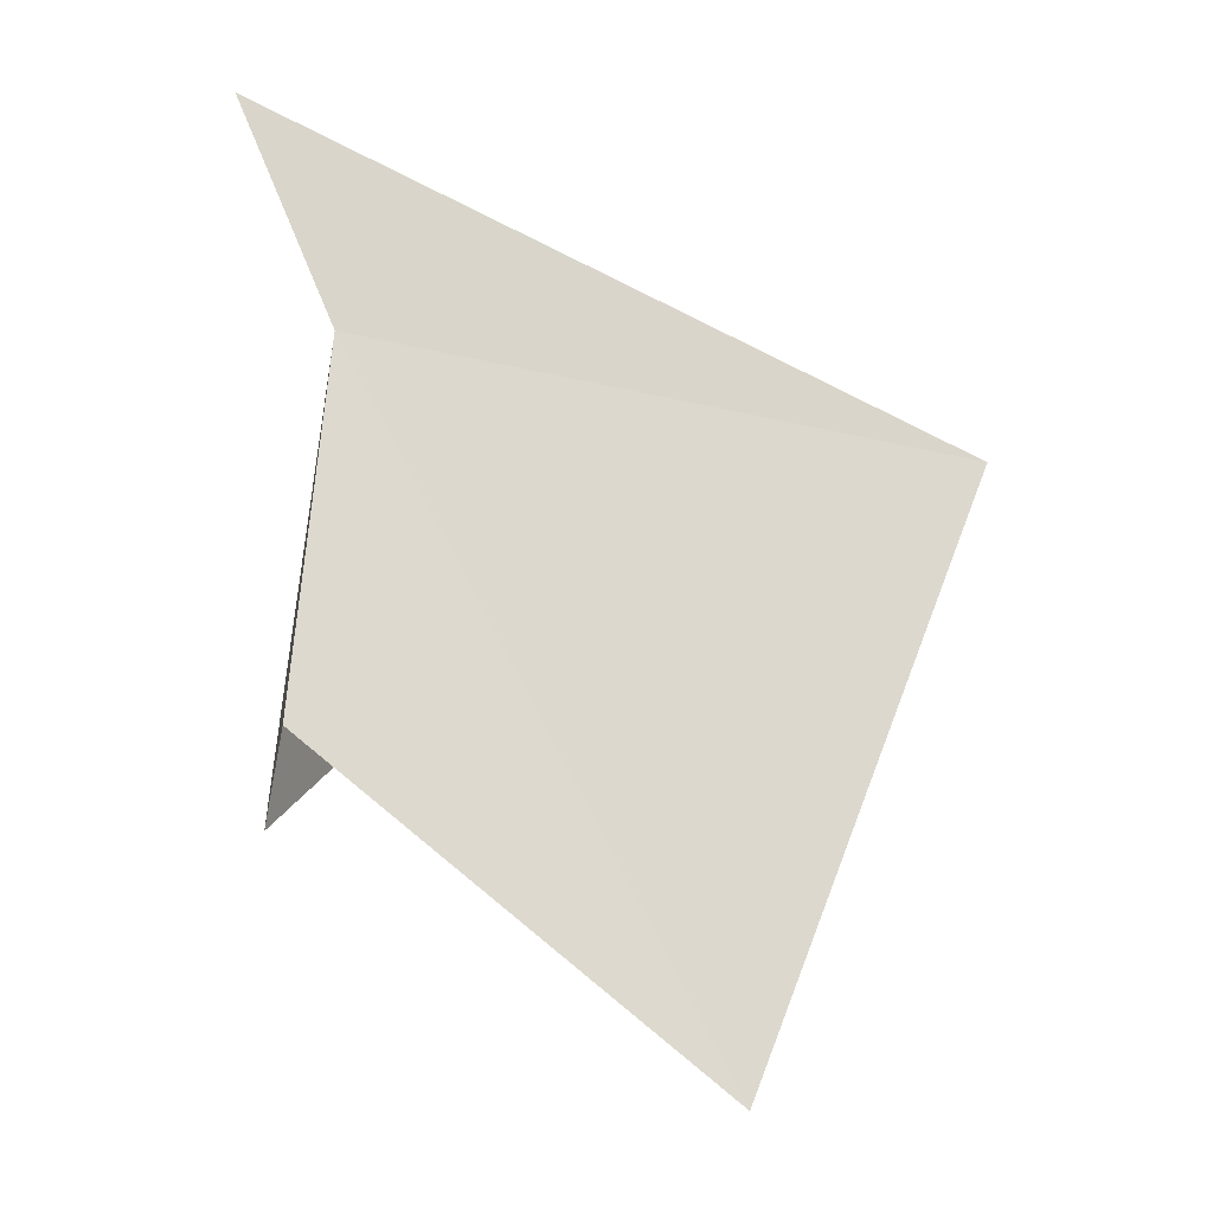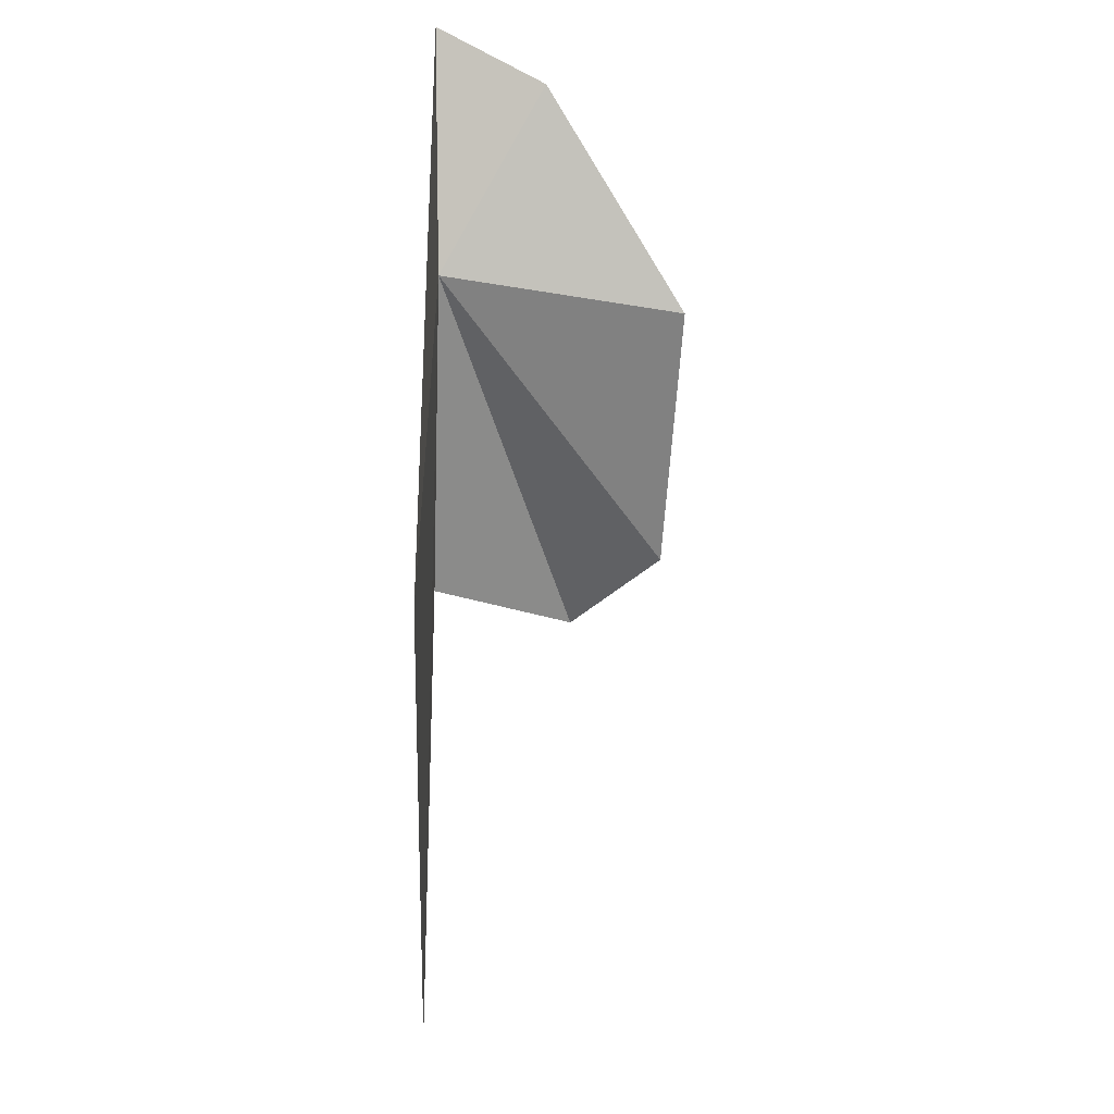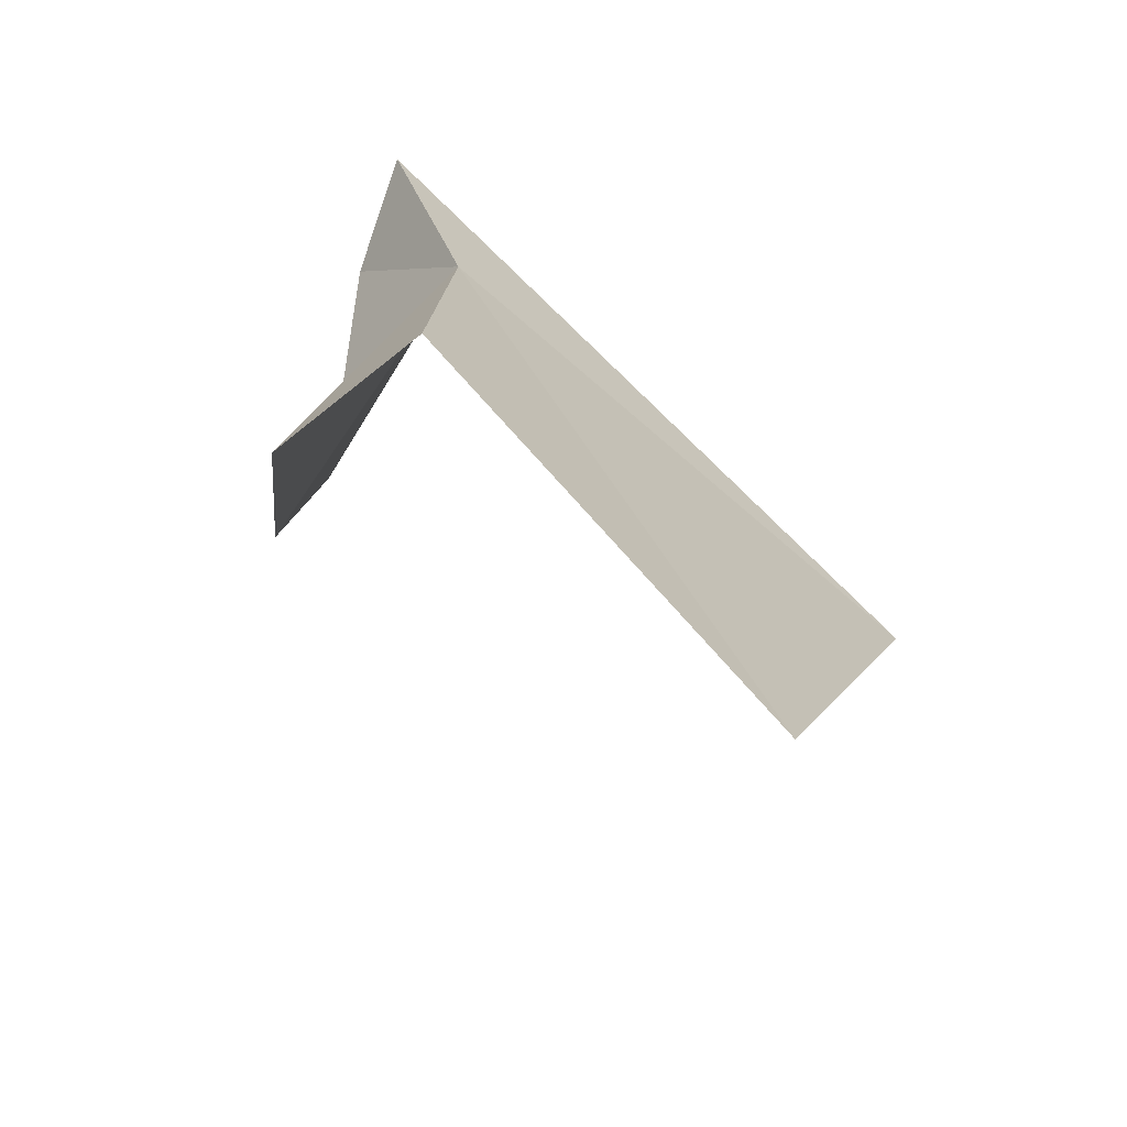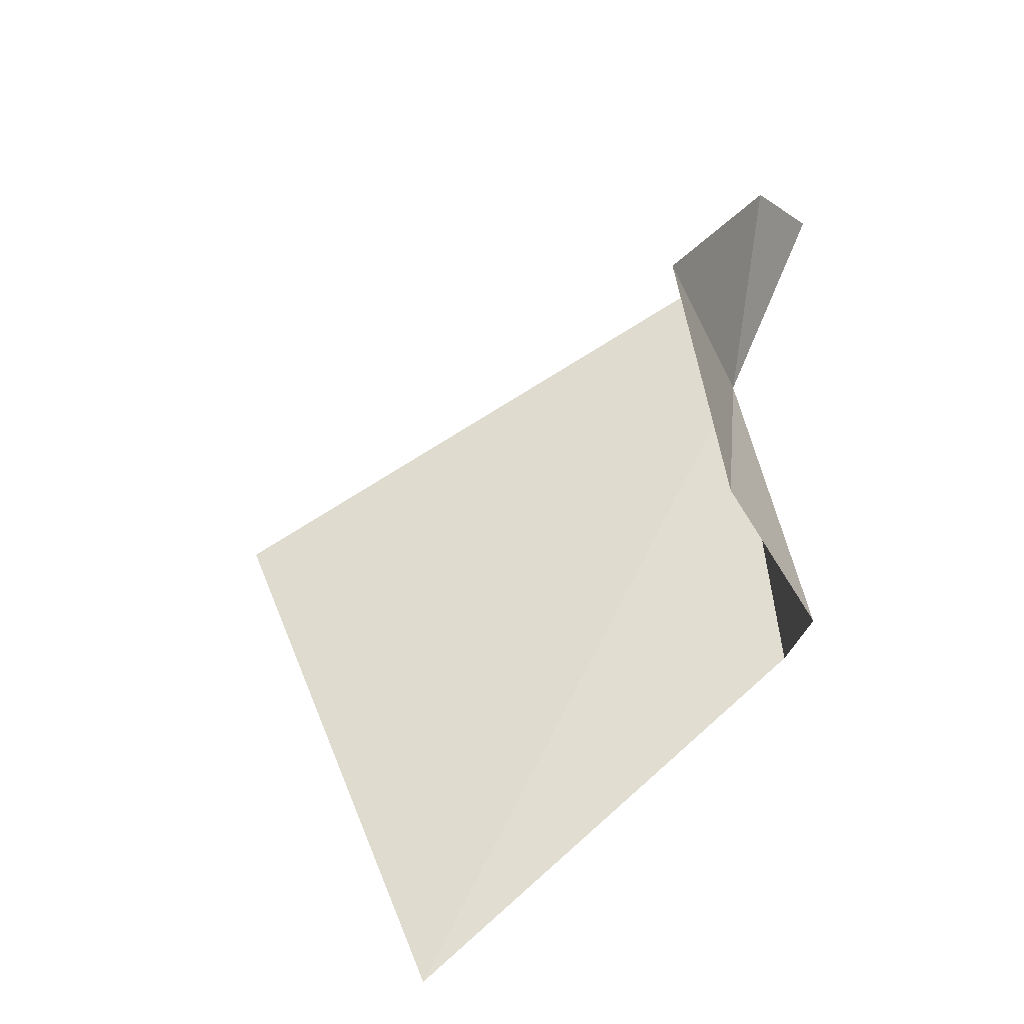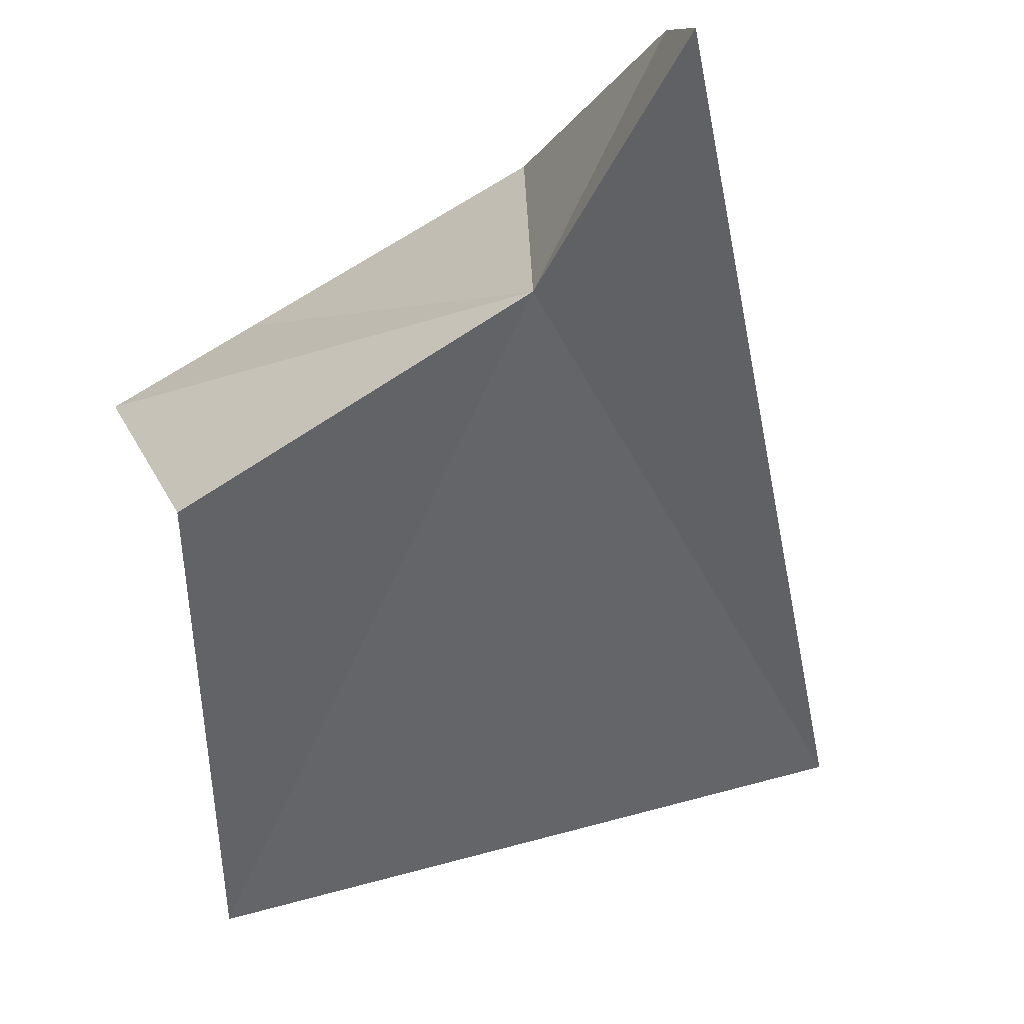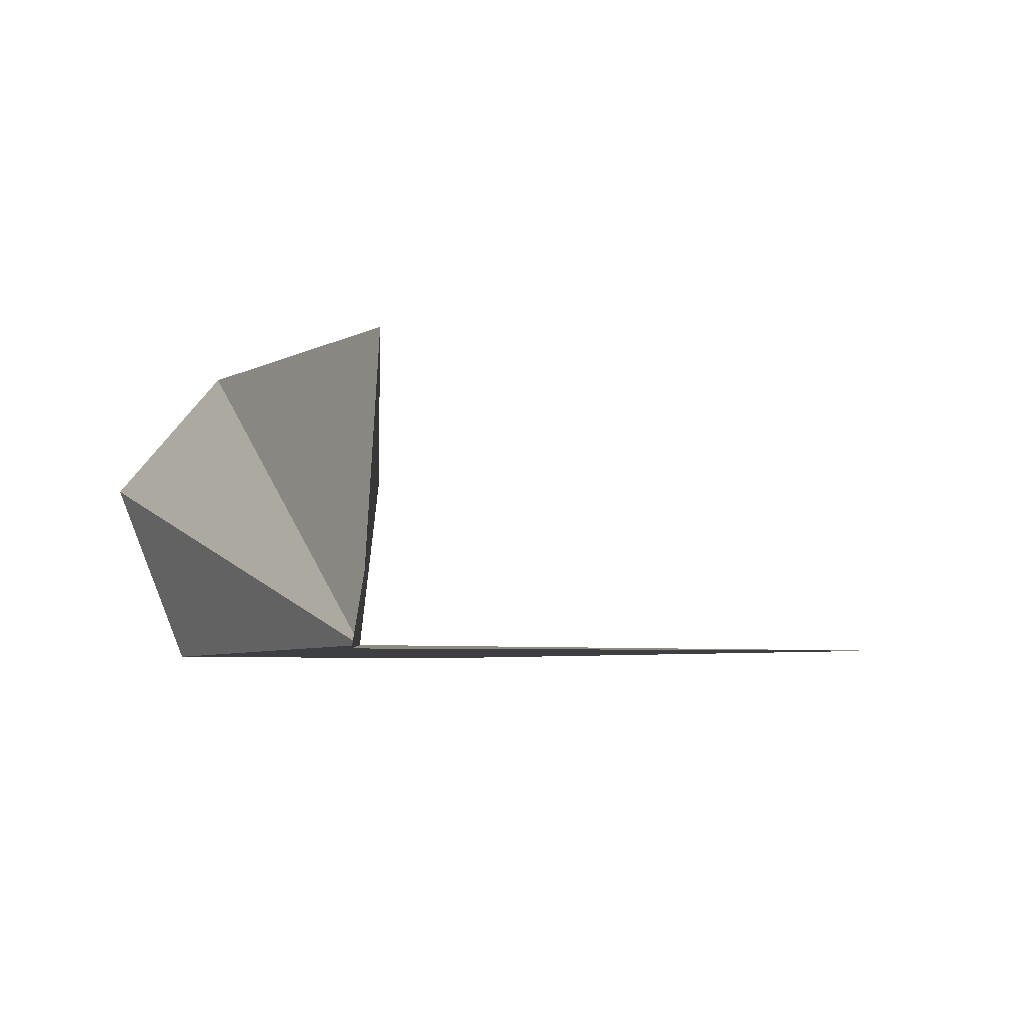
<metadata>
{"format":"obj","ext":"obj","renderer":"f3d","projection":"perspective","resolution":1024,"background":"white","views":[{"elev":-17.7,"azim":-176.4,"up":"+Y"},{"elev":21.0,"azim":-91.1,"up":"+Y"},{"elev":-69.3,"azim":141.0,"up":"+Y"},{"elev":-36.3,"azim":12.9,"up":"+Y"},{"elev":-50.2,"azim":130.8,"up":"+Z"},{"elev":-2.8,"azim":155.2,"up":"+Z"}]}
</metadata>
<code>
v -17.05 12.31 -28.13
v -16.71 13.12 -28.14
v -18.97 11.83 -28.15
v -18.25 9.982 -28.19
v -17.01 11.22 -27.33
v -17.15 12.19 -27.27
v -16.81 10.88 -27.66
v -16.95 11.07 -28.17
v -16.85 12.94 -27.75
f 1 3 2
f 1 4 3
f 1 6 5
f 1 5 7
f 1 7 8
f 1 8 4
f 1 9 6
f 1 2 9

</code>
